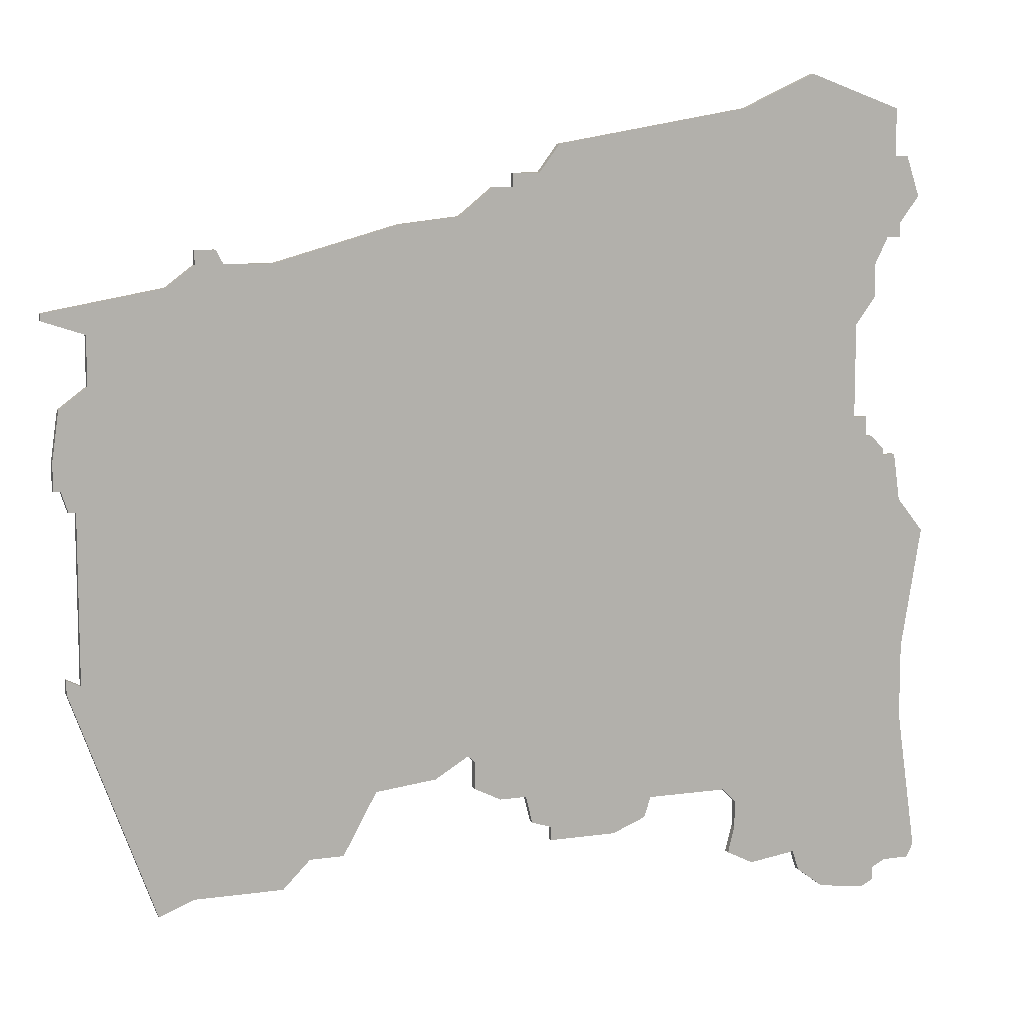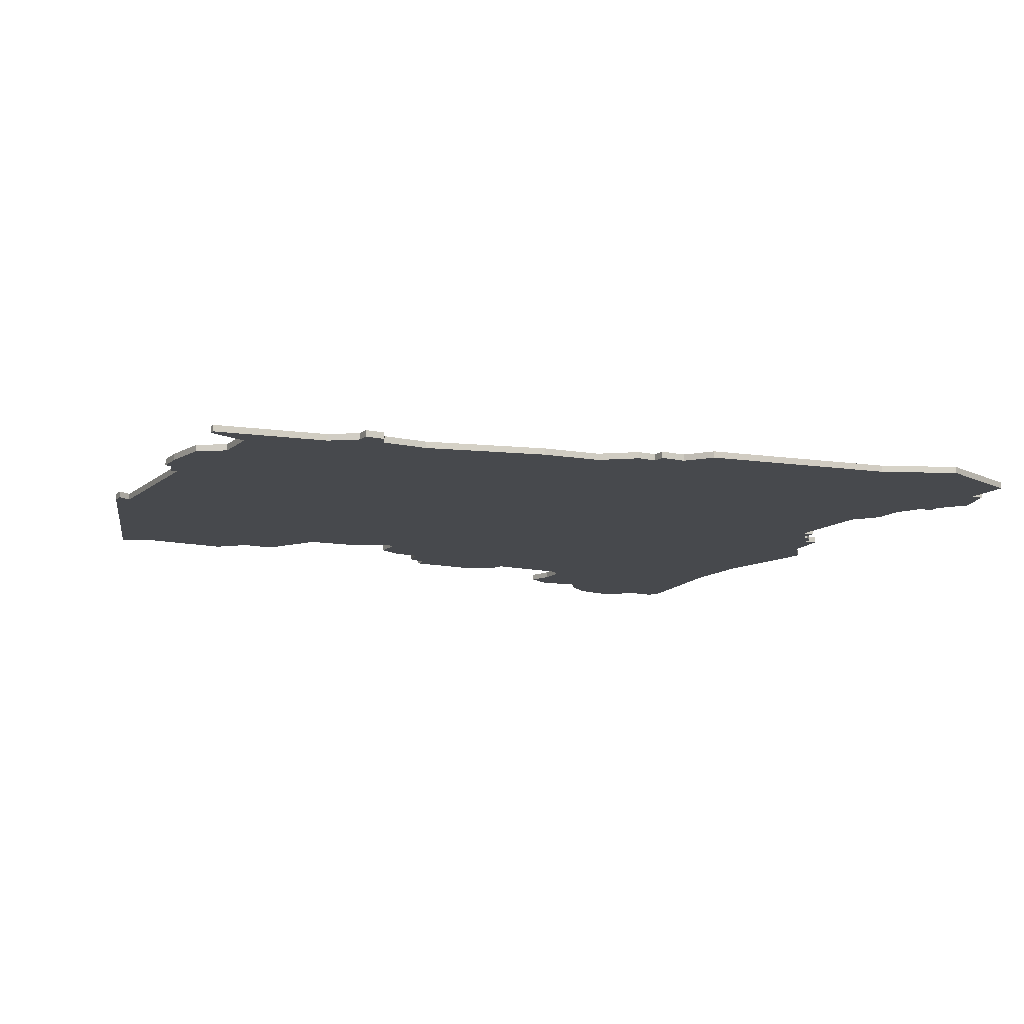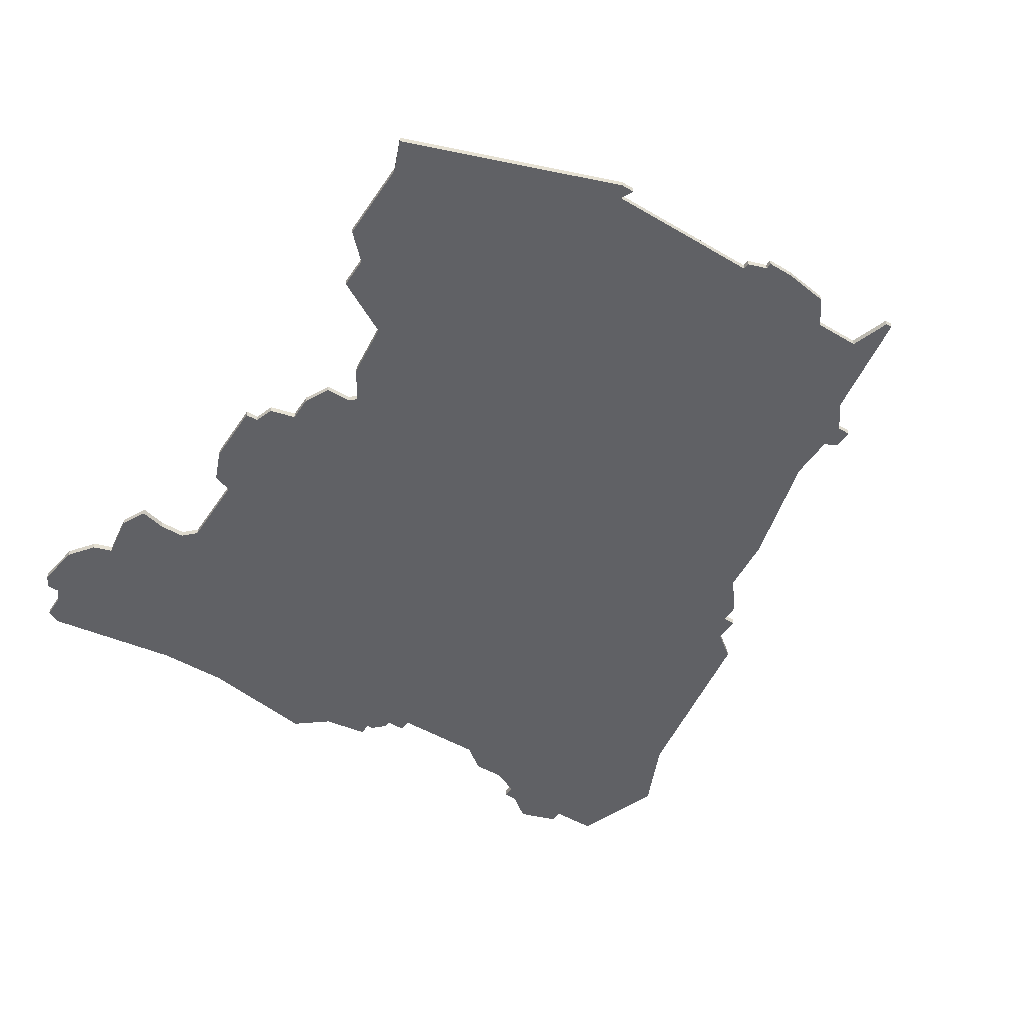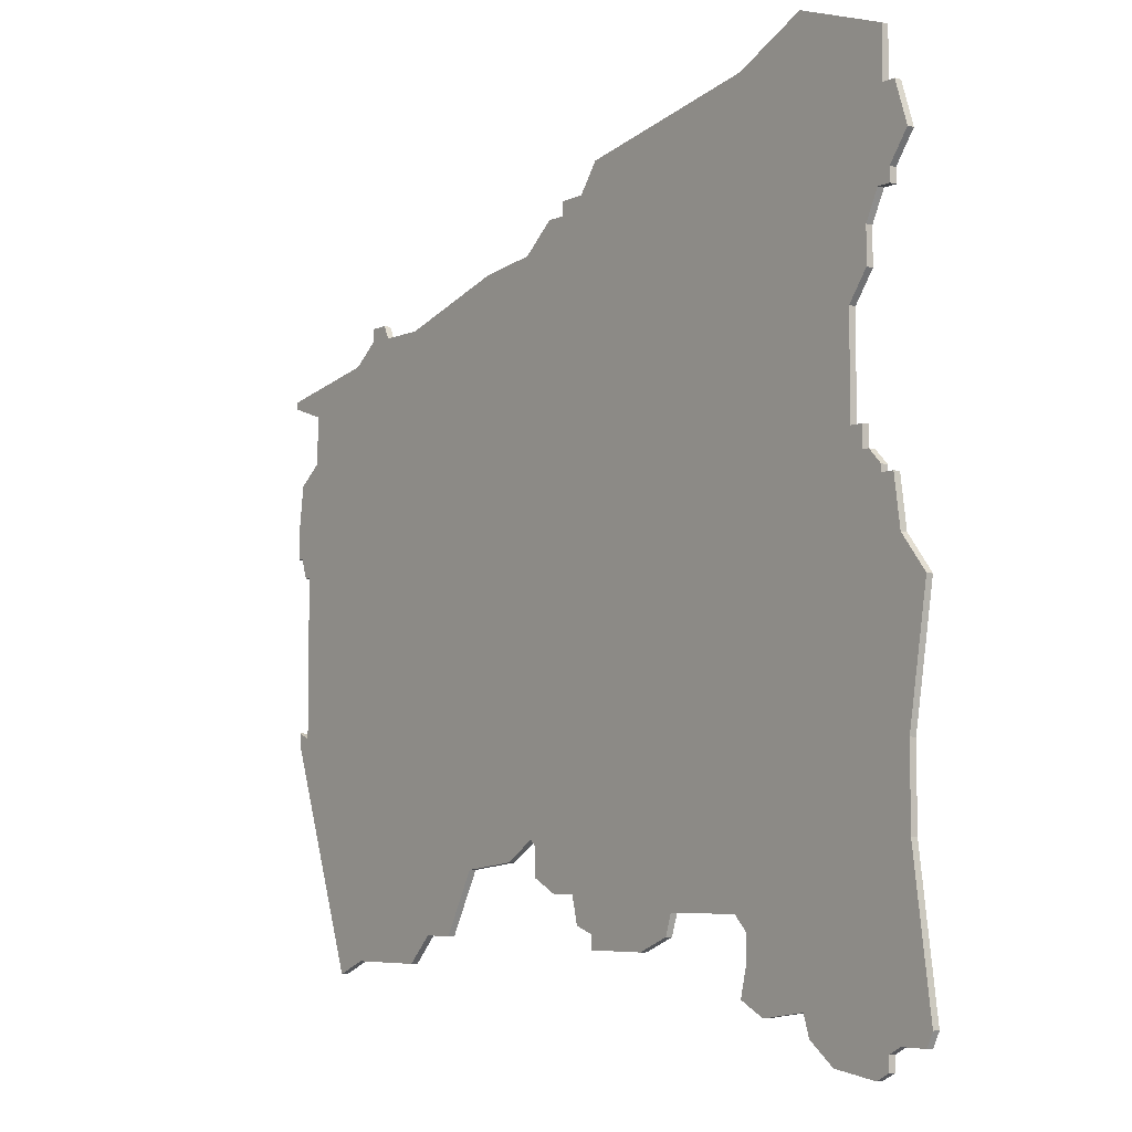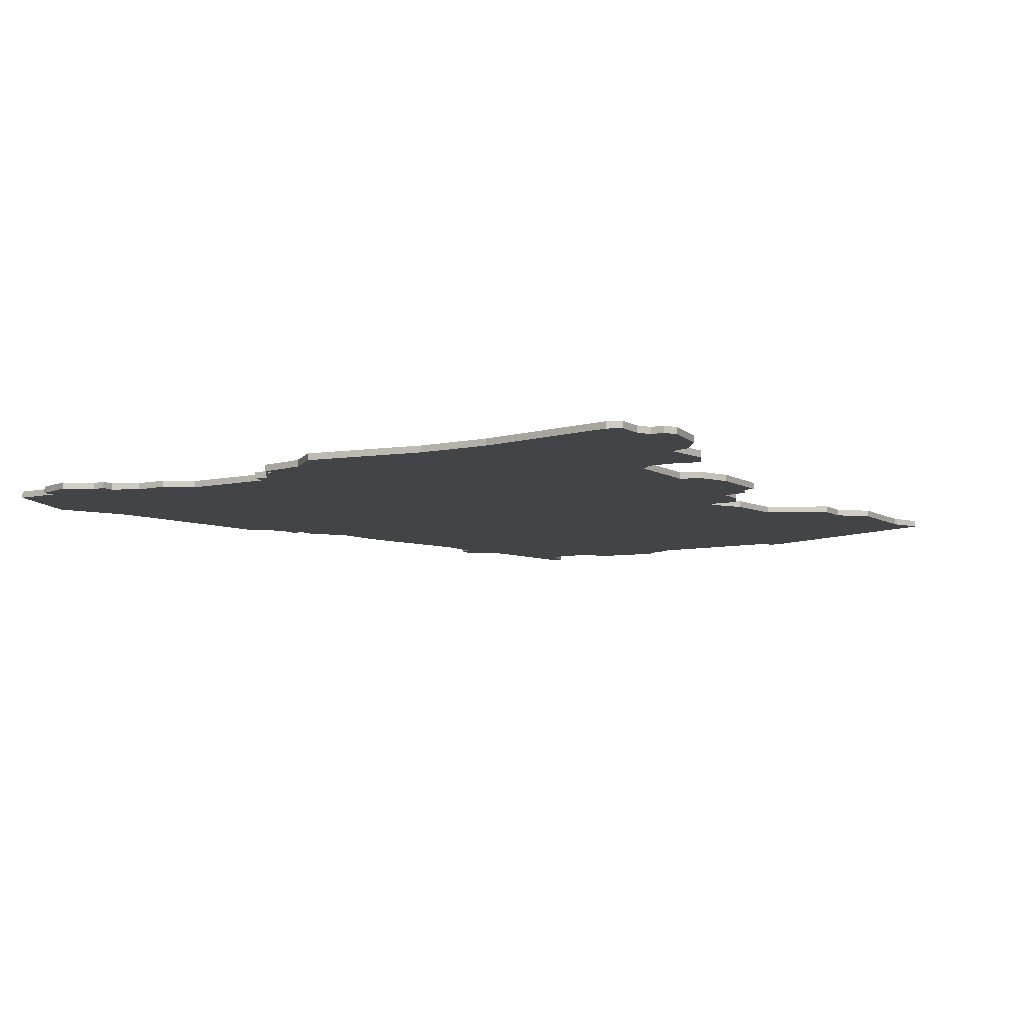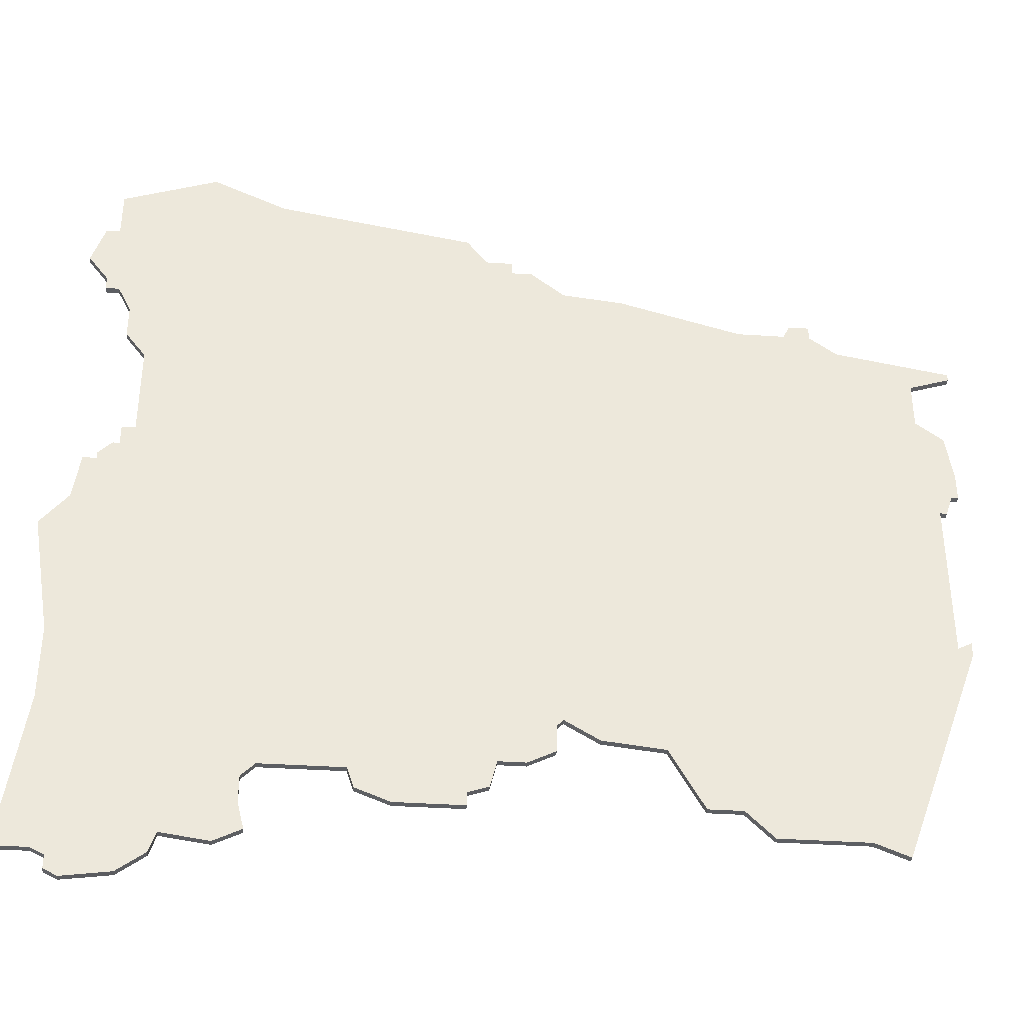
<metadata>
{"format":"obj","ext":"obj","renderer":"f3d","projection":"perspective","resolution":1024,"background":"white","views":[{"elev":9.2,"azim":159.5,"up":"+Y"},{"elev":-12.1,"azim":151.2,"up":"+Z"},{"elev":-50.1,"azim":57.2,"up":"+Z"},{"elev":-6.1,"azim":-126.9,"up":"+Y"},{"elev":-7.7,"azim":-58.1,"up":"+Z"},{"elev":-37.6,"azim":-4.9,"up":"+Y"}]}
</metadata>
<code>
v 4495 -243 0
v 4495 -250 0
v 4493 -250 0
v 4491 -256 0
v 4494 -260 0
v 4494 -262 0
v 4496 -262 0
v 4498 -266 0
v 4498 -271 0
v 4501 -275 0
v 4501 -289 0
v 4499 -289 0
v 4499 -292 0
v 4498 -292 0
v 4496 -294 0
v 4496 -295 0
v 4494 -295 0
v 4493 -302 0
v 4489 -307 0
v 4492 -325 0
v 4492 -336 0
v 4489 -357 0
v 4490 -359 0
v 4494 -359 0
v 4496 -360 0
v 4496 -362 0
v 4498 -363 0
v 4505 -362 0
v 4509 -359 0
v 4510 -356 0
v 4517 -357 0
v 4521 -355 0
v 4520 -351 0
v 4520 -347 0
v 4522 -345 0
v 4534 -345 0
v 4535 -348 0
v 4540 -350 0
v 4550 -350 0
v 4550 -348 0
v 4553 -347 0
v 4554 -343 0
v 4558 -343 0
v 4562 -341 0
v 4562 -337 0
v 4563 -336 0
v 4568 -339 0
v 4577 -340 0
v 4582 -349 0
v 4587 -349 0
v 4591 -353 0
v 4604 -353 0
v 4609 -355 0
v 4621 -322 0
v 4621 -320 0
v 4619 -321 0
v 4619 -297 0
v 4620 -297 0
v 4621 -294 0
v 4622 -294 0
v 4622 -290 0
v 4621 -283 0
v 4617 -280 0
v 4617 -273 0
v 4623 -271 0
v 4623 -270 0
v 4606 -267 0
v 4602 -264 0
v 4602 -262 0
v 4599 -262 0
v 4598 -264 0
v 4591 -264 0
v 4573 -259 0
v 4564 -258 0
v 4559 -254 0
v 4556 -254 0
v 4556 -252 0
v 4552 -252 0
v 4549 -248 0
v 4520 -243 0
v 4509 -238 0
v 4495 -243 1
v 4495 -250 1
v 4493 -250 1
v 4491 -256 1
v 4494 -260 1
v 4494 -262 1
v 4496 -262 1
v 4498 -266 1
v 4498 -271 1
v 4501 -275 1
v 4501 -289 1
v 4499 -289 1
v 4499 -292 1
v 4498 -292 1
v 4496 -294 1
v 4496 -295 1
v 4494 -295 1
v 4493 -302 1
v 4489 -307 1
v 4492 -325 1
v 4492 -336 1
v 4489 -357 1
v 4490 -359 1
v 4494 -359 1
v 4496 -360 1
v 4496 -362 1
v 4498 -363 1
v 4505 -362 1
v 4509 -359 1
v 4510 -356 1
v 4517 -357 1
v 4521 -355 1
v 4520 -351 1
v 4520 -347 1
v 4522 -345 1
v 4534 -345 1
v 4535 -348 1
v 4540 -350 1
v 4550 -350 1
v 4550 -348 1
v 4553 -347 1
v 4554 -343 1
v 4558 -343 1
v 4562 -341 1
v 4562 -337 1
v 4563 -336 1
v 4568 -339 1
v 4577 -340 1
v 4582 -349 1
v 4587 -349 1
v 4591 -353 1
v 4604 -353 1
v 4609 -355 1
v 4621 -322 1
v 4621 -320 1
v 4619 -321 1
v 4619 -297 1
v 4620 -297 1
v 4621 -294 1
v 4622 -294 1
v 4622 -290 1
v 4621 -283 1
v 4617 -280 1
v 4617 -273 1
v 4623 -271 1
v 4623 -270 1
v 4606 -267 1
v 4602 -264 1
v 4602 -262 1
v 4599 -262 1
v 4598 -264 1
v 4591 -264 1
v 4573 -259 1
v 4564 -258 1
v 4559 -254 1
v 4556 -254 1
v 4556 -252 1
v 4552 -252 1
v 4549 -248 1
v 4520 -243 1
v 4509 -238 1
f 2 1 81
f 4 3 2
f 7 6 5
f 10 9 8
f 13 12 11
f 15 14 13
f 18 17 16
f 20 19 18
f 23 22 21
f 27 26 25
f 29 28 27
f 32 31 30
f 38 37 36
f 40 39 38
f 42 41 40
f 44 43 42
f 48 47 46
f 50 49 48
f 52 51 50
f 54 53 52
f 56 55 54
f 59 58 57
f 61 60 59
f 63 62 61
f 66 65 64
f 70 69 68
f 74 73 72
f 76 75 74
f 78 77 76
f 80 79 78
f 2 81 80
f 5 4 2
f 16 15 13
f 20 18 16
f 24 23 21
f 29 27 25
f 33 32 30
f 40 38 36
f 45 44 42
f 52 50 48
f 56 54 52
f 61 59 57
f 67 66 64
f 70 68 67
f 80 78 76
f 5 2 80
f 20 16 13
f 24 21 20
f 29 25 24
f 34 33 30
f 42 40 36
f 46 45 42
f 56 52 48
f 63 61 57
f 67 64 63
f 71 70 67
f 80 76 74
f 7 5 80
f 20 13 11
f 29 24 20
f 35 34 30
f 42 36 35
f 56 48 46
f 63 57 56
f 71 67 63
f 7 80 74
f 29 20 11
f 46 42 35
f 63 56 46
f 72 71 63
f 7 74 72
f 29 11 10
f 63 46 35
f 7 72 63
f 30 29 10
f 8 7 63
f 35 30 10
f 10 8 63
f 63 35 10
f 162 82 83
f 83 84 85
f 86 87 88
f 89 90 91
f 92 93 94
f 94 95 96
f 97 98 99
f 99 100 101
f 102 103 104
f 106 107 108
f 108 109 110
f 111 112 113
f 117 118 119
f 119 120 121
f 121 122 123
f 123 124 125
f 127 128 129
f 129 130 131
f 131 132 133
f 133 134 135
f 135 136 137
f 138 139 140
f 140 141 142
f 142 143 144
f 145 146 147
f 149 150 151
f 153 154 155
f 155 156 157
f 157 158 159
f 159 160 161
f 161 162 83
f 83 85 86
f 94 96 97
f 97 99 101
f 102 104 105
f 106 108 110
f 111 113 114
f 117 119 121
f 123 125 126
f 129 131 133
f 133 135 137
f 138 140 142
f 145 147 148
f 148 149 151
f 157 159 161
f 161 83 86
f 94 97 101
f 101 102 105
f 105 106 110
f 111 114 115
f 117 121 123
f 123 126 127
f 129 133 137
f 138 142 144
f 144 145 148
f 148 151 152
f 155 157 161
f 161 86 88
f 92 94 101
f 101 105 110
f 111 115 116
f 116 117 123
f 127 129 137
f 137 138 144
f 144 148 152
f 155 161 88
f 92 101 110
f 116 123 127
f 127 137 144
f 144 152 153
f 153 155 88
f 91 92 110
f 116 127 144
f 144 153 88
f 91 110 111
f 144 88 89
f 91 111 116
f 144 89 91
f 91 116 144
f 83 82 2
f 2 82 1
f 84 83 3
f 3 83 2
f 85 84 4
f 4 84 3
f 86 85 5
f 5 85 4
f 87 86 6
f 6 86 5
f 88 87 7
f 7 87 6
f 89 88 8
f 8 88 7
f 90 89 9
f 9 89 8
f 91 90 10
f 10 90 9
f 92 91 11
f 11 91 10
f 93 92 12
f 12 92 11
f 94 93 13
f 13 93 12
f 95 94 14
f 14 94 13
f 96 95 15
f 15 95 14
f 97 96 16
f 16 96 15
f 98 97 17
f 17 97 16
f 99 98 18
f 18 98 17
f 100 99 19
f 19 99 18
f 101 100 20
f 20 100 19
f 102 101 21
f 21 101 20
f 103 102 22
f 22 102 21
f 104 103 23
f 23 103 22
f 105 104 24
f 24 104 23
f 106 105 25
f 25 105 24
f 107 106 26
f 26 106 25
f 108 107 27
f 27 107 26
f 109 108 28
f 28 108 27
f 110 109 29
f 29 109 28
f 111 110 30
f 30 110 29
f 112 111 31
f 31 111 30
f 113 112 32
f 32 112 31
f 114 113 33
f 33 113 32
f 115 114 34
f 34 114 33
f 116 115 35
f 35 115 34
f 117 116 36
f 36 116 35
f 118 117 37
f 37 117 36
f 119 118 38
f 38 118 37
f 120 119 39
f 39 119 38
f 121 120 40
f 40 120 39
f 122 121 41
f 41 121 40
f 123 122 42
f 42 122 41
f 124 123 43
f 43 123 42
f 125 124 44
f 44 124 43
f 126 125 45
f 45 125 44
f 127 126 46
f 46 126 45
f 128 127 47
f 47 127 46
f 129 128 48
f 48 128 47
f 130 129 49
f 49 129 48
f 131 130 50
f 50 130 49
f 132 131 51
f 51 131 50
f 133 132 52
f 52 132 51
f 134 133 53
f 53 133 52
f 135 134 54
f 54 134 53
f 136 135 55
f 55 135 54
f 137 136 56
f 56 136 55
f 138 137 57
f 57 137 56
f 139 138 58
f 58 138 57
f 140 139 59
f 59 139 58
f 141 140 60
f 60 140 59
f 142 141 61
f 61 141 60
f 143 142 62
f 62 142 61
f 144 143 63
f 63 143 62
f 145 144 64
f 64 144 63
f 146 145 65
f 65 145 64
f 147 146 66
f 66 146 65
f 148 147 67
f 67 147 66
f 149 148 68
f 68 148 67
f 150 149 69
f 69 149 68
f 151 150 70
f 70 150 69
f 152 151 71
f 71 151 70
f 153 152 72
f 72 152 71
f 154 153 73
f 73 153 72
f 155 154 74
f 74 154 73
f 156 155 75
f 75 155 74
f 157 156 76
f 76 156 75
f 158 157 77
f 77 157 76
f 159 158 78
f 78 158 77
f 160 159 79
f 79 159 78
f 161 160 80
f 80 160 79
f 82 162 1
f 1 162 81
f 162 161 81
f 81 161 80

</code>
